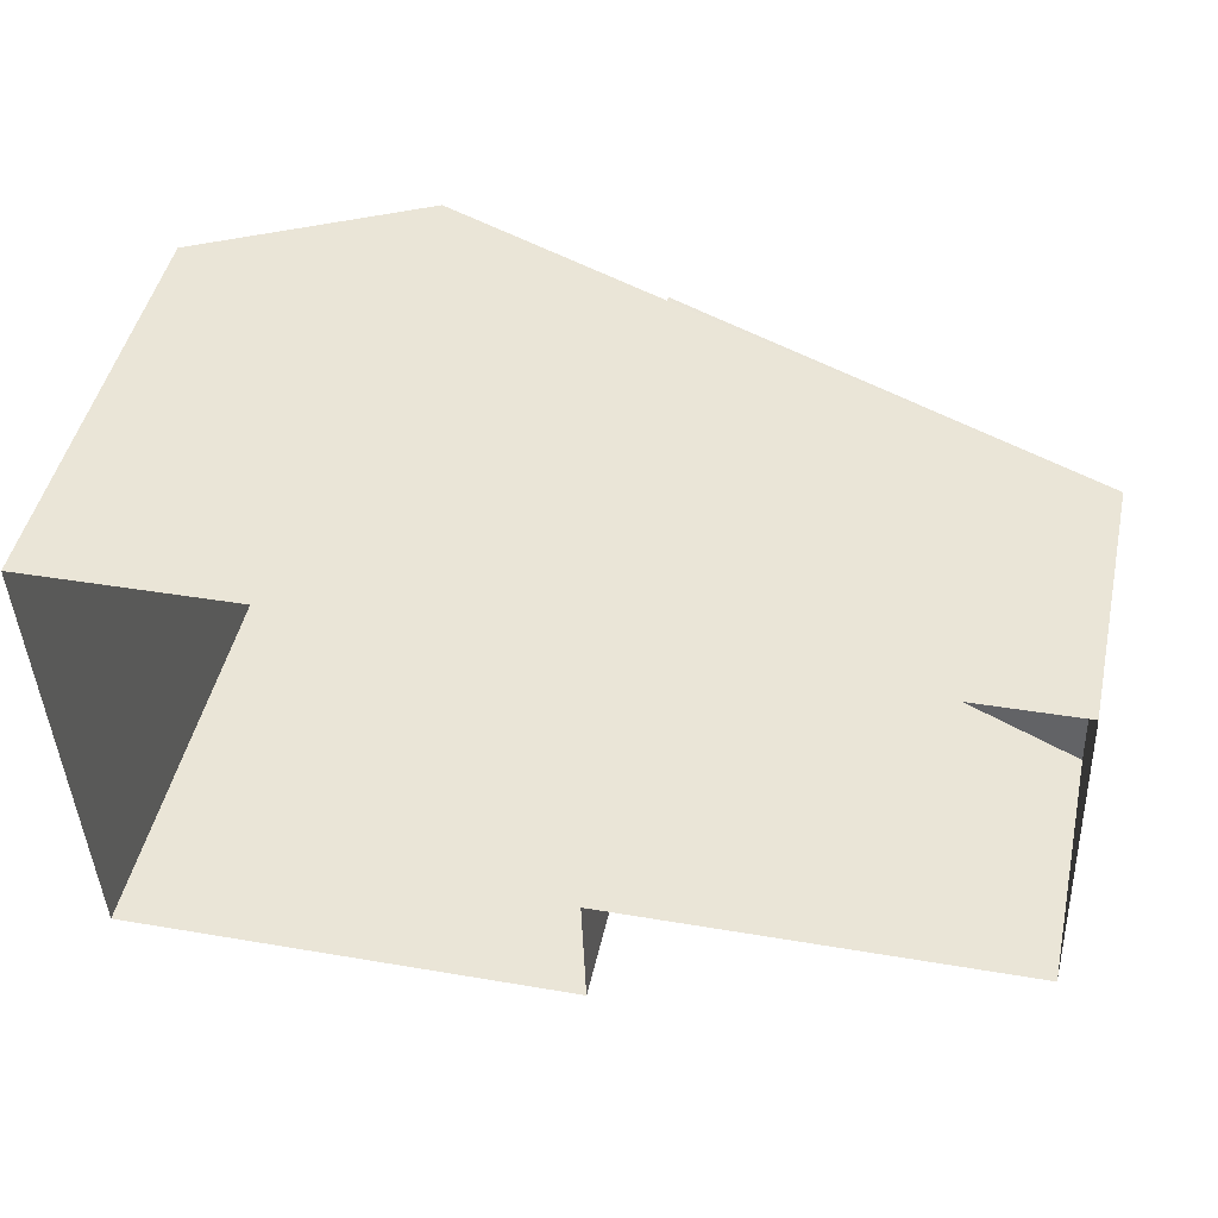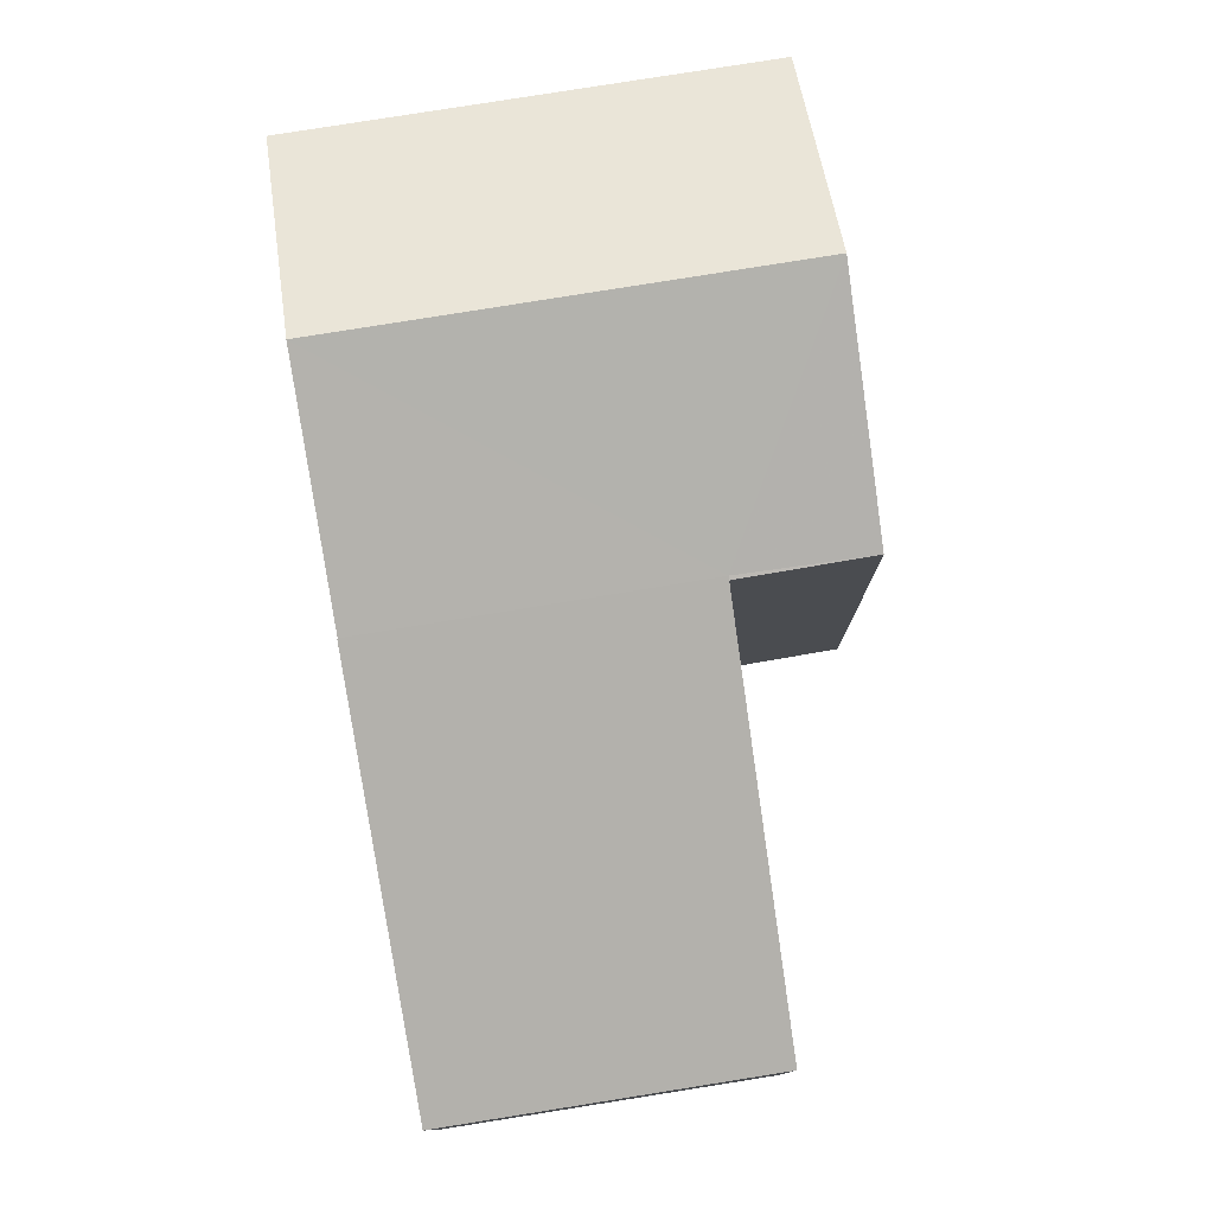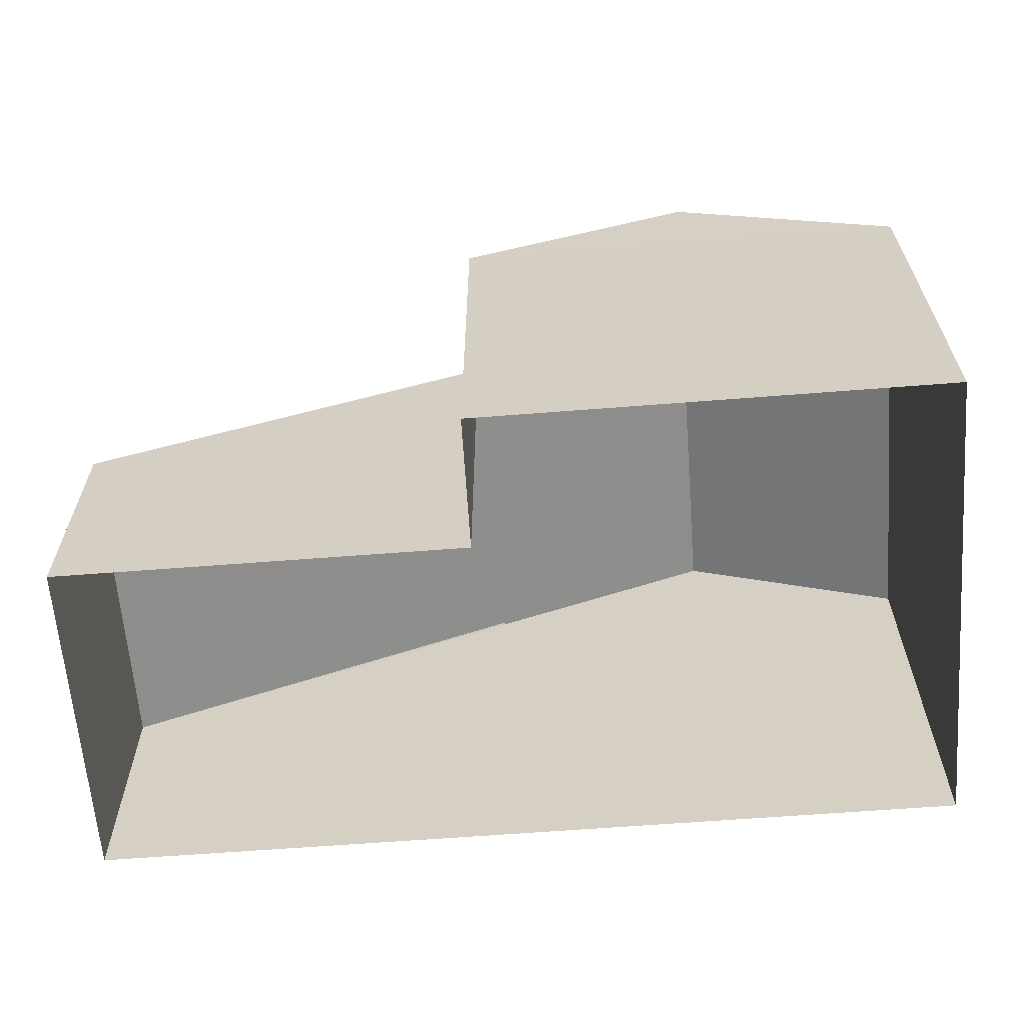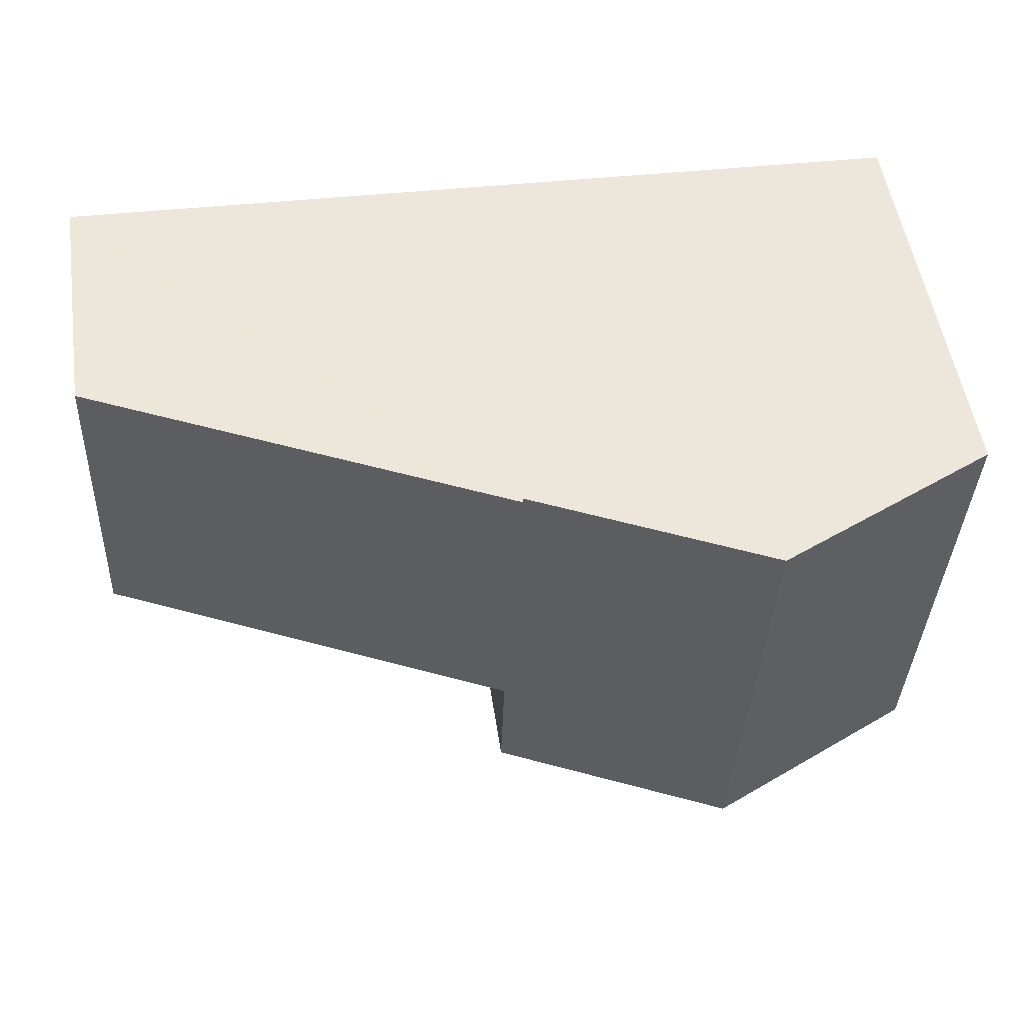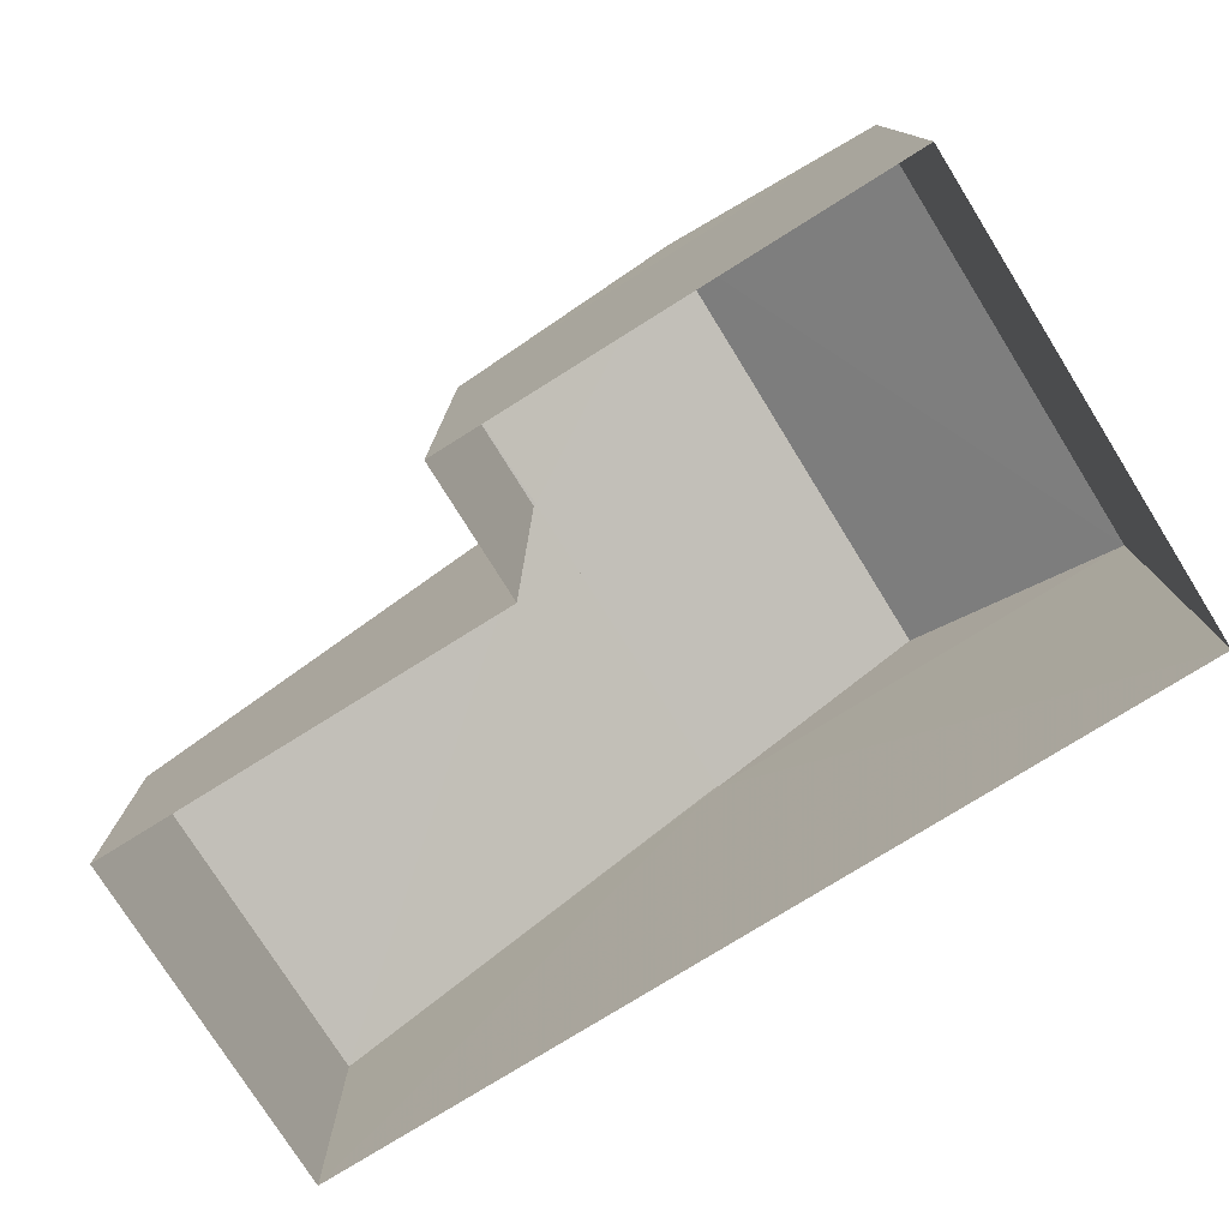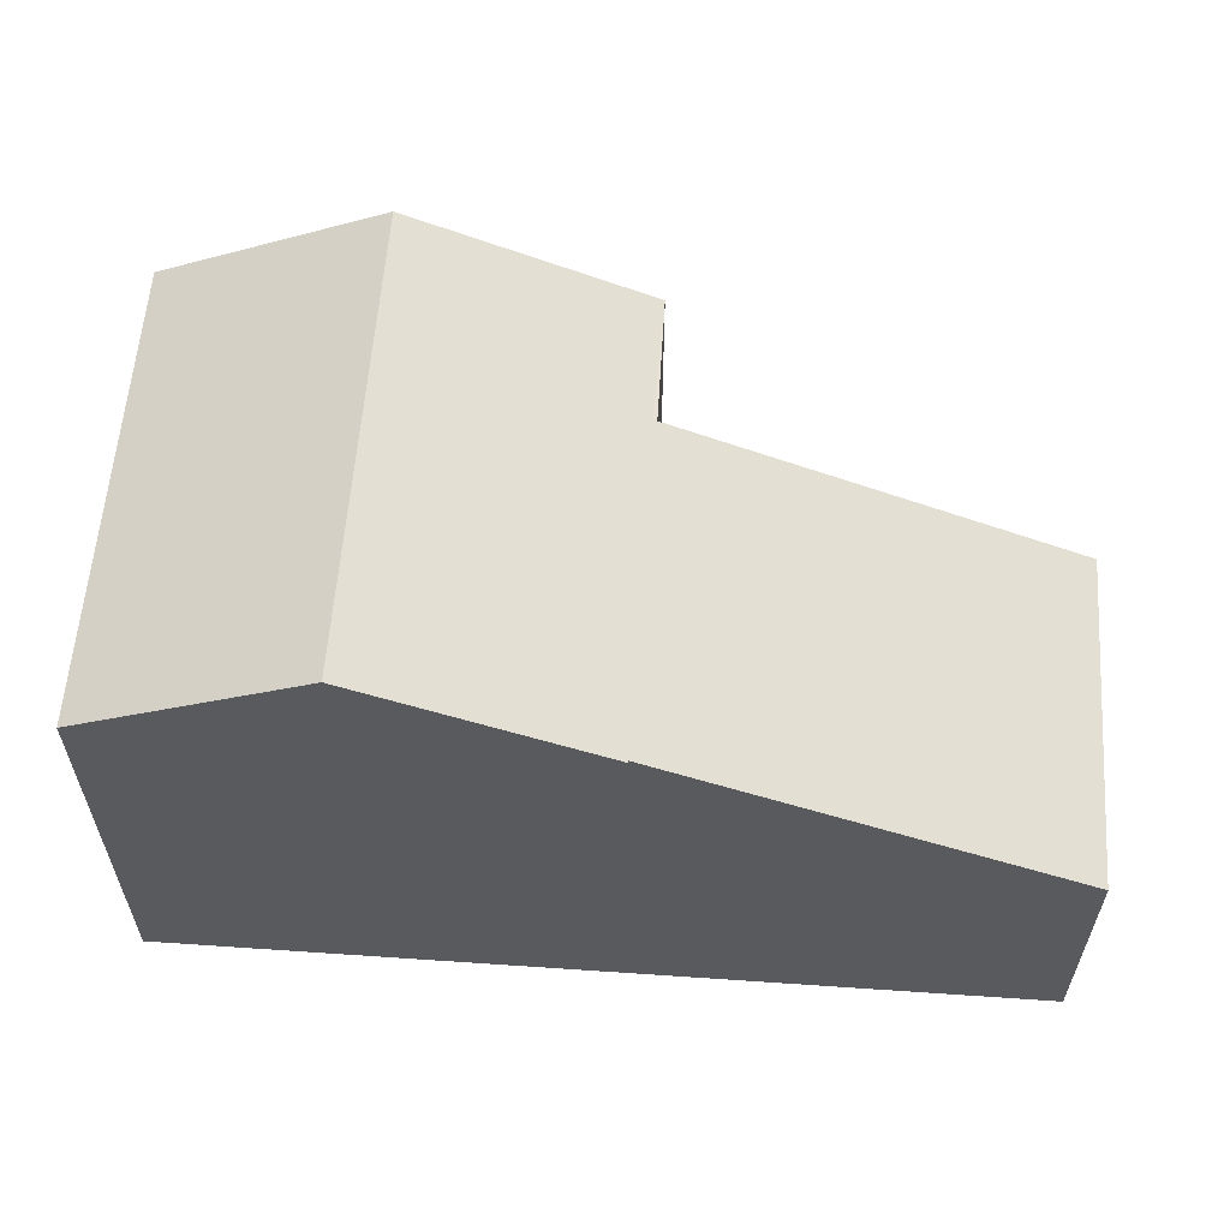
<metadata>
{"format":"obj","ext":"obj","renderer":"f3d","projection":"perspective","resolution":1024,"background":"white","views":[{"elev":47.0,"azim":-167.4,"up":"+Y"},{"elev":78.0,"azim":-101.6,"up":"+Z"},{"elev":-62.7,"azim":2.0,"up":"+Z"},{"elev":53.0,"azim":-8.6,"up":"+Y"},{"elev":-77.0,"azim":29.6,"up":"+Z"},{"elev":58.7,"azim":-178.5,"up":"+Z"}]}
</metadata>
<code>
v -3.739e+05 -1.046e+05 23.44
v -3.739e+05 -1.046e+05 23.44
v -3.739e+05 -1.046e+05 23.44
v -3.739e+05 -1.046e+05 23.44
v -3.739e+05 -1.046e+05 23.44
v -3.739e+05 -1.046e+05 23.44
v -3.739e+05 -1.046e+05 31.48
v -3.739e+05 -1.046e+05 29.92
v -3.739e+05 -1.046e+05 31.48
v -3.739e+05 -1.046e+05 29.92
v -3.739e+05 -1.046e+05 27.23
v -3.739e+05 -1.046e+05 29.99
v -3.739e+05 -1.046e+05 30
v -3.739e+05 -1.046e+05 27.22
v -3.739e+05 -1.046e+05 29.92
v -3.739e+05 -1.046e+05 29.92
v -3.739e+05 -1.046e+05 29.94
v -3.739e+05 -1.046e+05 29.94
f 1 2 3
f 3 2 4
f 4 2 5
f 2 6 5
f 7 8 9
f 7 10 8
f 11 12 13
f 11 14 12
f 15 16 17
f 16 7 17
f 17 9 18
f 17 7 9
f 14 5 6
f 14 11 5
f 8 3 4
f 8 10 3
f 2 1 16
f 15 2 16
f 9 8 18
f 8 4 18
f 13 18 11
f 18 4 5
f 11 18 5
f 16 1 10
f 16 10 7
f 1 3 10
f 6 2 14
f 14 15 12
f 12 15 17
f 2 15 14
f 18 13 12
f 17 18 12

</code>
